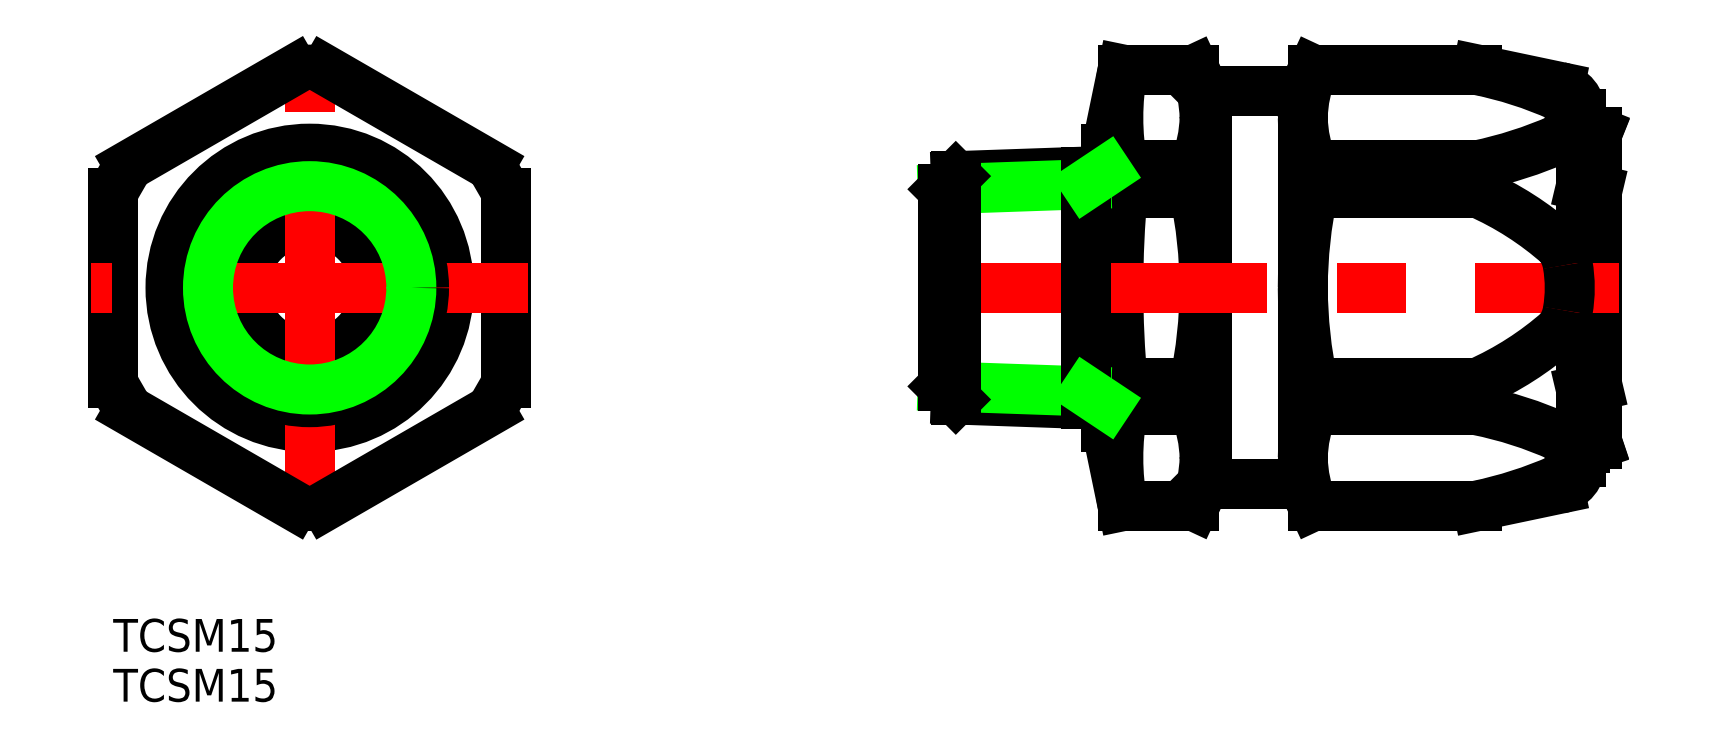
<metadata>
{"format":"dxf","ext":"dxf","renderer":"ezdxf+matplotlib","layout":"modelspace","background":"white","min_lineweight":24,"dpi":150}
</metadata>
<code>
0
SECTION
2
ENTITIES
0
ARC
8
0
10
114
20
-15.97
30
0
40
2.5
50
281.9
51
0
0
ARC
8
0
10
114
20
15.97
30
0
40
2.5
50
0
51
78.11
0
LINE
8
0
10
82.2
20
18
30
0
11
82
21
17.8
31
0
0
LINE
8
0
10
82
20
-17.8
30
0
11
82.2
21
-18
31
0
0
LINE
8
0
10
82.2
20
-18
30
0
11
91
21
-18
31
0
0
LINE
8
0
10
91
20
18
30
0
11
82.2
21
18
31
0
0
LINE
8
0
10
91
20
-18
30
0
11
91.93
21
-20
31
0
0
LINE
8
0
10
91.93
20
20
30
0
11
91
21
18
31
0
0
LINE
8
0
10
114.5
20
18.42
30
0
11
107
21
20
31
0
0
LINE
8
0
10
107
20
-20
30
0
11
114.5
21
-18.42
31
0
0
LINE
8
0
10
107
20
20
30
0
11
91.93
21
20
31
0
0
LINE
8
0
10
91.93
20
-20
30
0
11
107
21
-20
31
0
0
LINE
8
0
10
118
20
14.3
30
0
11
116.5
21
14.9
31
0
0
LINE
8
0
10
116.9
20
-14.67
30
0
11
118
21
-14.3
31
0
0
LINE
8
0
10
116.5
20
-14.9
30
0
11
116.9
21
-14.67
31
0
0
LINE
8
0
10
74.5
20
20
30
0
11
73
21
12.75
31
0
0
LINE
8
0
10
73
20
-12.75
30
0
11
74.5
21
-20
31
0
0
LINE
8
0
10
81.07
20
-20
30
0
11
82
21
-18
31
0
0
LINE
8
0
10
82
20
18
30
0
11
81.07
21
20
31
0
0
LINE
8
0
10
74.5
20
-20
30
0
11
81.07
21
-20
31
0
0
LINE
8
0
10
81.07
20
20
30
0
11
74.5
21
20
31
0
0
ARC
8
0
10
95.46
20
-17.56
30
0
40
28.7
50
48.4
51
66.29
0
LINE
8
0
10
107
20
8.718
30
0
11
107
21
11.23
31
0
0
ARC
8
0
10
99.24
20
48.37
30
0
40
37.95
50
281.8
51
293.7
0
ARC
8
0
10
100.1
20
-45.66
30
0
40
35.12
50
65.78
51
78.68
0
LINE
8
0
10
107
20
-11.23
30
0
11
107
21
-8.718
31
0
0
ARC
8
0
10
95.18
20
18
30
0
40
29.22
50
293.9
51
311.4
0
LINE
8
0
10
91.93
20
8.718
30
0
11
107
21
8.718
31
0
0
LINE
8
0
10
91.93
20
8.718
30
0
11
91.93
21
11.23
31
0
0
LINE
8
0
10
107
20
11.23
30
0
11
91.93
21
11.23
31
0
0
LINE
8
0
10
91.93
20
-11.23
30
0
11
107
21
-11.23
31
0
0
LINE
8
0
10
91.93
20
-11.23
30
0
11
91.93
21
-8.718
31
0
0
LINE
8
0
10
107
20
-8.718
30
0
11
91.93
21
-8.718
31
0
0
ARC
8
0
10
134.3
20
-0.2283
30
0
40
43.35
50
168.1
51
179.7
0
LINE
8
0
10
91
20
0
30
0
11
91
21
15.59
31
0
0
ARC
8
0
10
102.5
20
15.77
30
0
40
11.52
50
180.9
51
203.2
0
ARC
8
0
10
102.5
20
-15.76
30
0
40
11.46
50
156.7
51
179.1
0
LINE
8
0
10
91
20
-15.59
30
0
11
91
21
0
31
0
0
ARC
8
0
10
134.6
20
0.2592
30
0
40
43.64
50
180.3
51
191.9
0
LINE
8
0
10
116.5
20
0
30
0
11
116.5
21
15.97
31
0
0
LINE
8
0
10
116.5
20
-15.97
30
0
11
116.5
21
0
31
0
0
LINE
8
0
10
82.2
20
18
30
0
11
82.2
21
-18
31
0
0
LINE
8
0
10
91
20
15.59
30
0
11
91
21
18
31
0
0
LINE
8
0
10
91
20
-18
30
0
11
91
21
-15.59
31
0
0
ARC
8
0
10
102.5
20
-15.4
30
0
40
11.52
50
180.9
51
203.2
0
ARC
8
0
10
99.24
20
17.2
30
0
40
37.95
50
281.8
51
293.7
0
LINE
8
0
10
107
20
-19.95
30
0
11
91.93
21
-19.95
31
0
0
ARC
8
0
10
102.5
20
15.42
30
0
40
11.46
50
156.7
51
179.1
0
LINE
8
0
10
91.93
20
19.95
30
0
11
107
21
19.95
31
0
0
ARC
8
0
10
100.1
20
-14.49
30
0
40
35.12
50
65.78
51
78.68
0
LINE
8
0
10
91.93
20
-20
30
0
11
91.93
21
-19.95
31
0
0
LINE
8
0
10
91.93
20
19.95
30
0
11
91.93
21
20
31
0
0
LINE
8
0
10
107
20
19.95
30
0
11
107
21
20
31
0
0
LINE
8
0
10
107
20
-20
30
0
11
107
21
-19.95
31
0
0
LINE
8
0
10
116.5
20
1.5
30
0
11
116.9
21
1.5
31
0
0
LINE
8
0
10
116.9
20
-1.5
30
0
11
116.9
21
1.5
31
0
0
LINE
8
0
10
116.5
20
-1.5
30
0
11
116.9
21
-1.5
31
0
0
LINE
8
0
10
118
20
-1.5
30
0
11
118
21
1.5
31
0
0
LINE
8
0
10
116.9
20
-1.5
30
0
11
118
21
-1.5
31
0
0
LINE
8
0
10
118
20
1.5
30
0
11
116.9
21
1.5
31
0
0
LINE
8
0
10
118
20
2.5
30
0
11
118
21
8.995
31
0
0
LINE
8
0
10
118
20
2.5
30
0
11
116.5
21
2.5
31
0
0
LINE
8
0
10
118
20
14.08
30
0
11
116.5
21
14.08
31
0
0
LINE
8
0
10
118
20
11.12
30
0
11
118
21
14.08
31
0
0
LINE
8
0
10
116.5
20
8.995
30
0
11
118
21
8.995
31
0
0
LINE
8
0
10
118
20
-14.08
30
0
11
118
21
-11.12
31
0
0
LINE
8
0
10
118
20
-14.08
30
0
11
116.5
21
-14.08
31
0
0
LINE
8
0
10
118
20
-2.5
30
0
11
116.5
21
-2.5
31
0
0
LINE
8
0
10
118
20
-8.995
30
0
11
118
21
-2.5
31
0
0
LINE
8
0
10
116.5
20
-8.995
30
0
11
118
21
-8.995
31
0
0
LINE
8
0
10
118
20
11.12
30
0
11
116.5
21
11.12
31
0
0
LINE
8
0
10
118
20
8.995
30
0
11
118
21
11.12
31
0
0
LINE
8
0
10
118
20
-11.12
30
0
11
116.5
21
-11.12
31
0
0
LINE
8
0
10
118
20
-11.12
30
0
11
118
21
-8.995
31
0
0
LINE
8
0
10
118
20
14.22
30
0
11
118
21
14.3
31
0
0
LINE
8
0
10
118
20
14.08
30
0
11
118
21
14.22
31
0
0
LINE
8
0
10
118
20
-14.22
30
0
11
116.9
21
-14.6
31
0
0
LINE
8
0
10
118
20
-14.08
30
0
11
118
21
-14.22
31
0
0
LINE
8
0
10
116.9
20
-14.67
30
0
11
116.9
21
-14.6
31
0
0
LINE
8
0
10
118
20
-14.3
30
0
11
118
21
-14.22
31
0
0
LINE
8
0
10
81.07
20
-11.23
30
0
11
81.07
21
-8.718
31
0
0
ARC
8
0
10
38.37
20
0.2592
30
0
40
43.64
50
348.1
51
359.7
0
LINE
8
0
10
82
20
-15.59
30
0
11
82
21
0
31
0
0
ARC
8
0
10
70.54
20
-15.76
30
0
40
11.46
50
0.8606
51
23.29
0
LINE
8
0
10
81.07
20
8.718
30
0
11
81.07
21
11.23
31
0
0
ARC
8
0
10
70.48
20
15.77
30
0
40
11.52
50
336.8
51
359.1
0
LINE
8
0
10
82
20
0
30
0
11
82
21
15.59
31
0
0
ARC
8
0
10
38.65
20
-0.2283
30
0
40
43.35
50
0.3017
51
11.91
0
LINE
8
0
10
74.5
20
-11.23
30
0
11
74.5
21
-8.718
31
0
0
LINE
8
0
10
74.5
20
-8.718
30
0
11
81.07
21
-8.718
31
0
0
LINE
8
0
10
81.07
20
-11.23
30
0
11
74.5
21
-11.23
31
0
0
LINE
8
0
10
74.5
20
19.95
30
0
11
74.5
21
20
31
0
0
ARC
8
0
10
97.74
20
15.59
30
0
40
23.64
50
169.4
51
190.6
0
LINE
8
0
10
74.5
20
8.718
30
0
11
74.5
21
11.23
31
0
0
ARC
8
0
10
168.4
20
0
30
0
40
94.33
50
174.7
51
185.3
0
ARC
8
0
10
97.74
20
-15.59
30
0
40
23.64
50
169.4
51
190.6
0
LINE
8
0
10
74.5
20
-20
30
0
11
74.5
21
-19.95
31
0
0
LINE
8
0
10
73
20
-12.75
30
0
11
73
21
12.75
31
0
0
LINE
8
0
10
74.5
20
11.23
30
0
11
81.07
21
11.23
31
0
0
LINE
8
0
10
81.07
20
8.718
30
0
11
74.5
21
8.718
31
0
0
LINE
8
0
10
74.5
20
-19.95
30
0
11
81.07
21
-19.95
31
0
0
ARC
8
0
10
70.48
20
-15.4
30
0
40
11.52
50
336.8
51
359.1
0
LINE
8
0
10
81.07
20
19.95
30
0
11
74.5
21
19.95
31
0
0
ARC
8
0
10
70.54
20
15.42
30
0
40
11.46
50
0.8606
51
23.29
0
LINE
8
0
10
81.07
20
-20
30
0
11
81.07
21
-19.95
31
0
0
LINE
8
0
10
82
20
-18
30
0
11
82
21
-15.59
31
0
0
LINE
8
0
10
81.07
20
19.95
30
0
11
81.07
21
20
31
0
0
LINE
8
0
10
82
20
15.59
30
0
11
82
21
18
31
0
0
LINE
8
0
10
117
20
-1.5
30
0
11
117
21
-2.507
31
0
0
LINE
8
0
10
117
20
2.51
30
0
11
117
21
1.5
31
0
0
CIRCLE
8
0
10
0
20
0
30
0
40
8.75
0
CIRCLE
8
0
10
0
20
0
30
0
40
7.95
0
CIRCLE
8
0
10
0
20
0
30
0
40
7.736
0
CIRCLE
8
0
10
0
20
0
30
0
40
6
0
ARC
8
0
10
0
20
0
30
0
40
20
50
145.8
51
154.2
0
ARC
8
0
10
0
20
0
30
0
40
20
50
85.84
51
94.16
0
ARC
8
0
10
0
20
0
30
0
40
20
50
25.84
51
34.16
0
LINE
8
0
10
18
20
8.718
30
0
11
18
21
-8.718
31
0
0
ARC
8
0
10
0
20
0
30
0
40
20
50
325.8
51
334.2
0
ARC
8
0
10
0
20
0
30
0
40
20
50
265.8
51
274.2
0
ARC
8
0
10
0
20
0
30
0
40
20
50
205.8
51
214.2
0
LINE
8
0
10
-18
20
-8.718
30
0
11
-18
21
8.718
31
0
0
CIRCLE
8
0
10
0
20
0
30
0
40
12.75
0
LINE
8
CENTER
10
20
20
0
30
0
11
-20
21
0
31
0
0
LINE
8
CENTER
10
0
20
-22
30
0
11
0
21
22
31
0
0
LINE
8
CENTER
10
56
20
0
30
0
11
120
21
0
31
0
0
LINE
8
0
10
-1.45
20
19.95
30
0
11
-16.55
21
11.23
31
0
0
LINE
8
0
10
1.45
20
19.95
30
0
11
16.55
21
11.23
31
0
0
LINE
8
0
10
-16.55
20
-11.23
30
0
11
-1.45
21
-19.95
31
0
0
LINE
8
0
10
16.55
20
-11.23
30
0
11
1.45
21
-19.95
31
0
0
ARC
8
0
10
111.4
20
1.513
30
0
40
3.934
50
8.896
51
37.36
0
ARC
8
0
10
111.4
20
-1.513
30
0
40
3.934
50
322.6
51
351.1
0
ARC
8
0
10
103.3
20
-2.87e-14
30
0
40
12.18
50
350
51
10.03
0
ARC
8
0
10
113
20
15.59
30
0
40
2.474
50
308
51
52.05
0
ARC
8
0
10
113
20
-15.59
30
0
40
2.474
50
308
51
52.05
0
LINE
8
0
10
118
20
14.22
30
0
11
116.5
21
14.82
31
0
0
LINE
8
0
10
116.5
20
-14.82
30
0
11
116.9
21
-14.6
31
0
0
LINE
8
0
10
118
20
-8.995
30
0
11
116.5
21
-9.351
31
0
0
LINE
8
0
10
118
20
8.995
30
0
11
116.5
21
9.351
31
0
0
LINE
8
0
10
59.2
20
-10.23
30
0
11
73
21
-10.72
31
0
0
LINE
8
0
10
71.16
20
-9.49
30
0
11
58
21
-9.031
31
0
0
LINE
8
0
10
59.2
20
10.23
30
0
11
73
21
10.72
31
0
0
LINE
8
0
10
71.16
20
9.49
30
0
11
58
21
9.031
31
0
0
LINE
8
0
10
58
20
-9.031
30
0
11
58
21
9.031
31
0
0
LINE
8
0
10
59.2
20
10.23
30
0
11
59.2
21
-10.23
31
0
0
LINE
8
0
10
59.2
20
-10.23
30
0
11
58
21
-9.031
31
0
0
LINE
8
0
10
59.2
20
10.23
30
0
11
58
21
9.031
31
0
0
LINE
8
0
10
71.16
20
10.65
30
0
11
71.16
21
-10.65
31
0
0
LINE
8
0
10
73
20
-10.72
30
0
11
71.16
21
-9.49
31
0
0
LINE
8
0
10
73
20
10.72
30
0
11
71.16
21
9.49
31
0
0
INSERT
8
0
2
*U5
10
0
20
0
30
0
0
INSERT
8
0
2
*U6
10
0
20
0
30
0
0
CIRCLE
8
0
10
0
20
0
30
0
40
10.48
0
CIRCLE
8
0
10
0
20
0
30
0
40
9.316
0
ENDSEC
0
EOF

</code>
